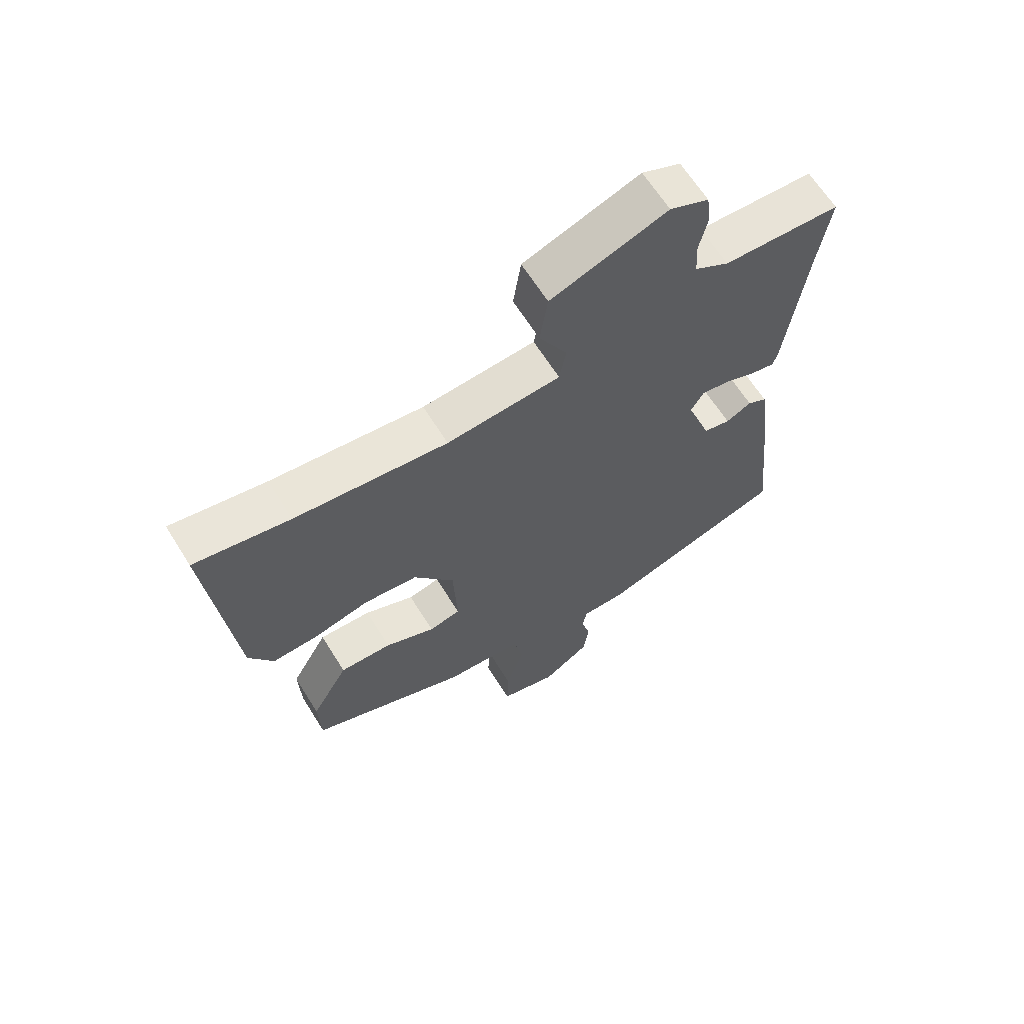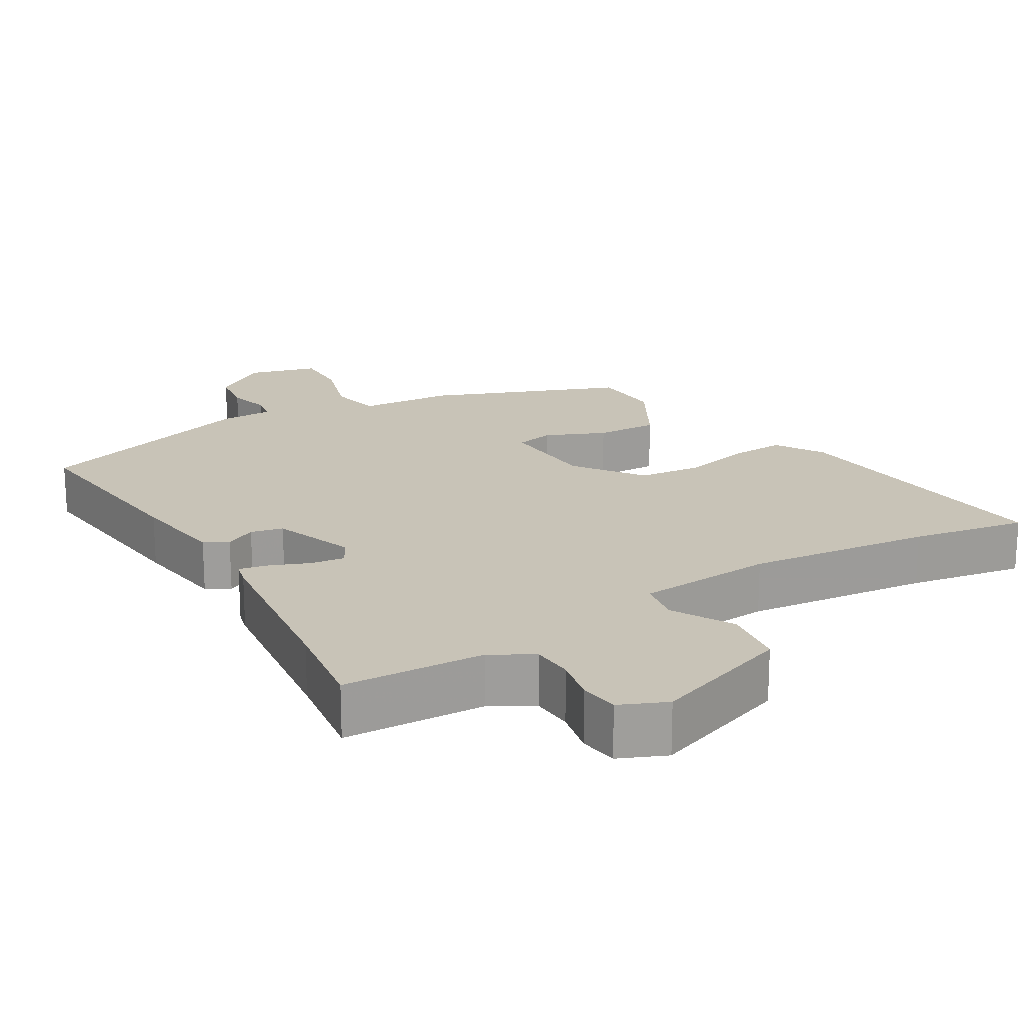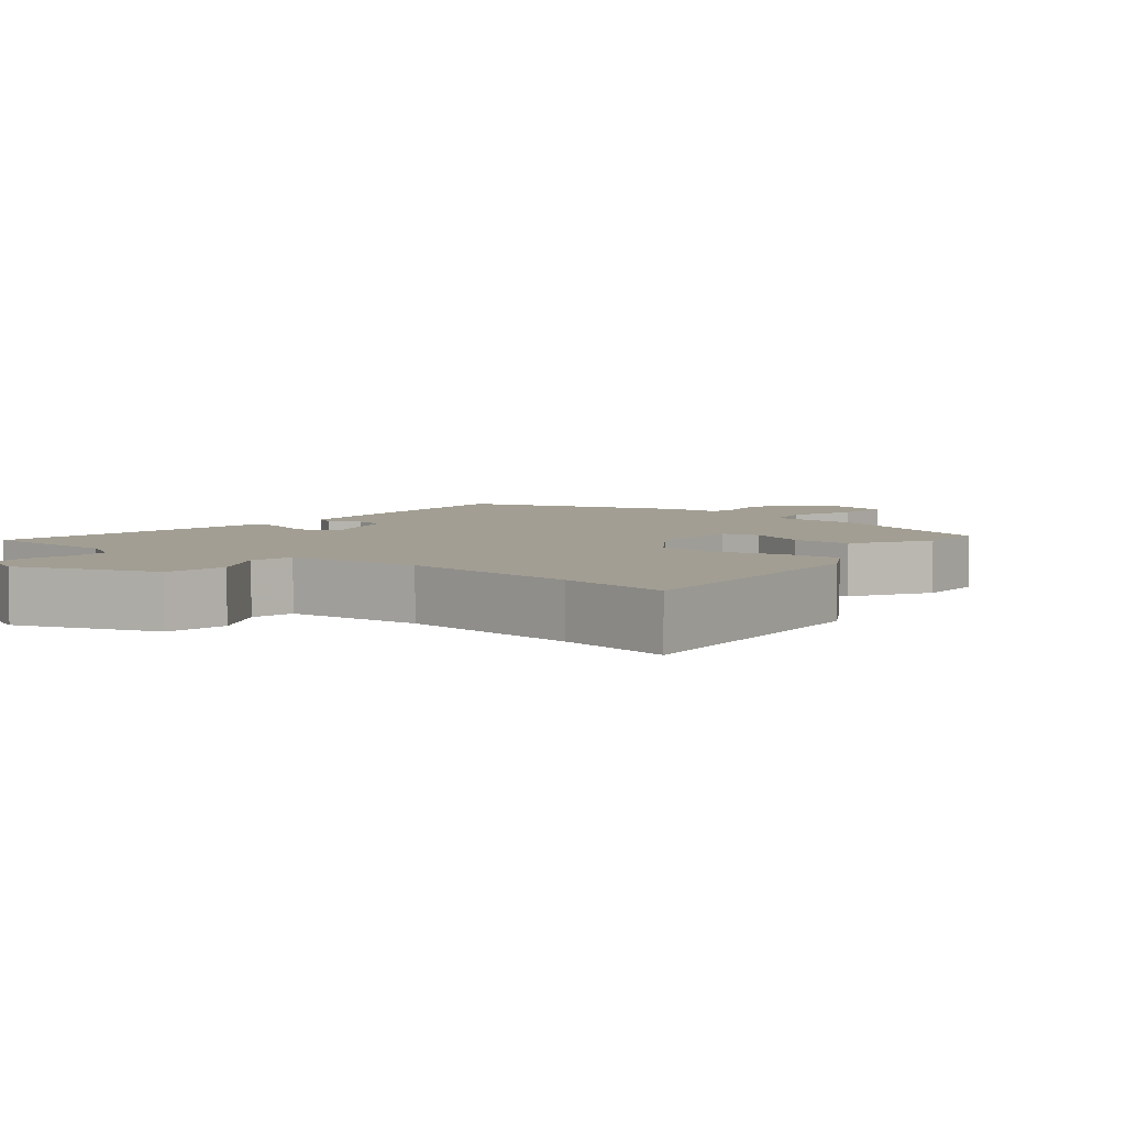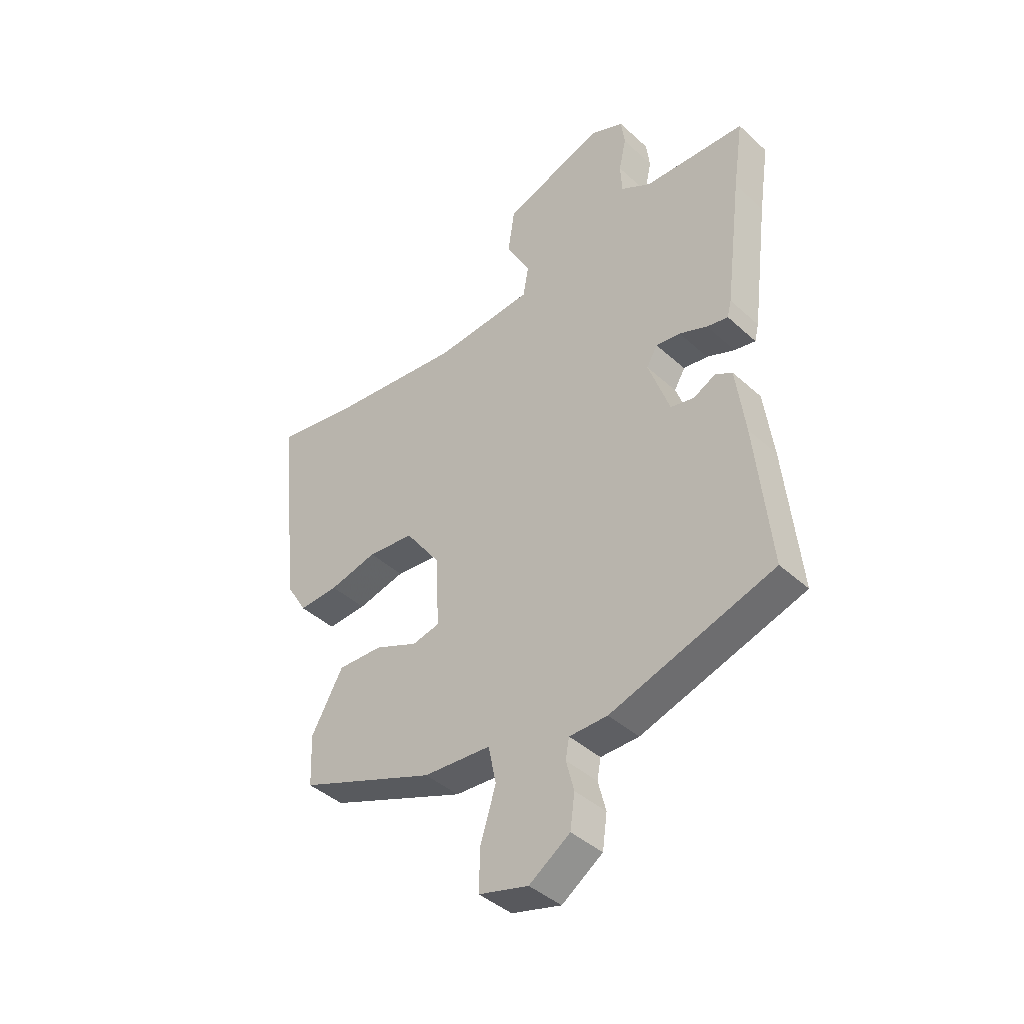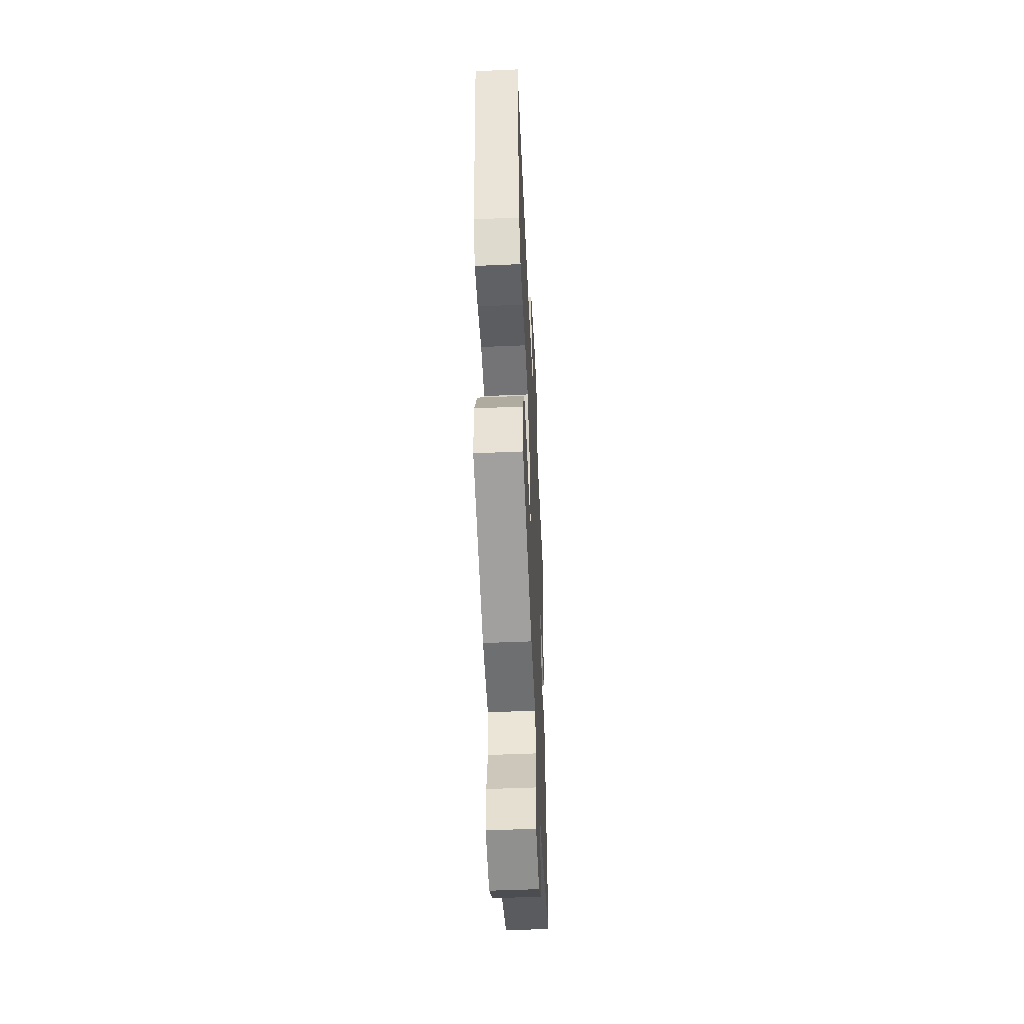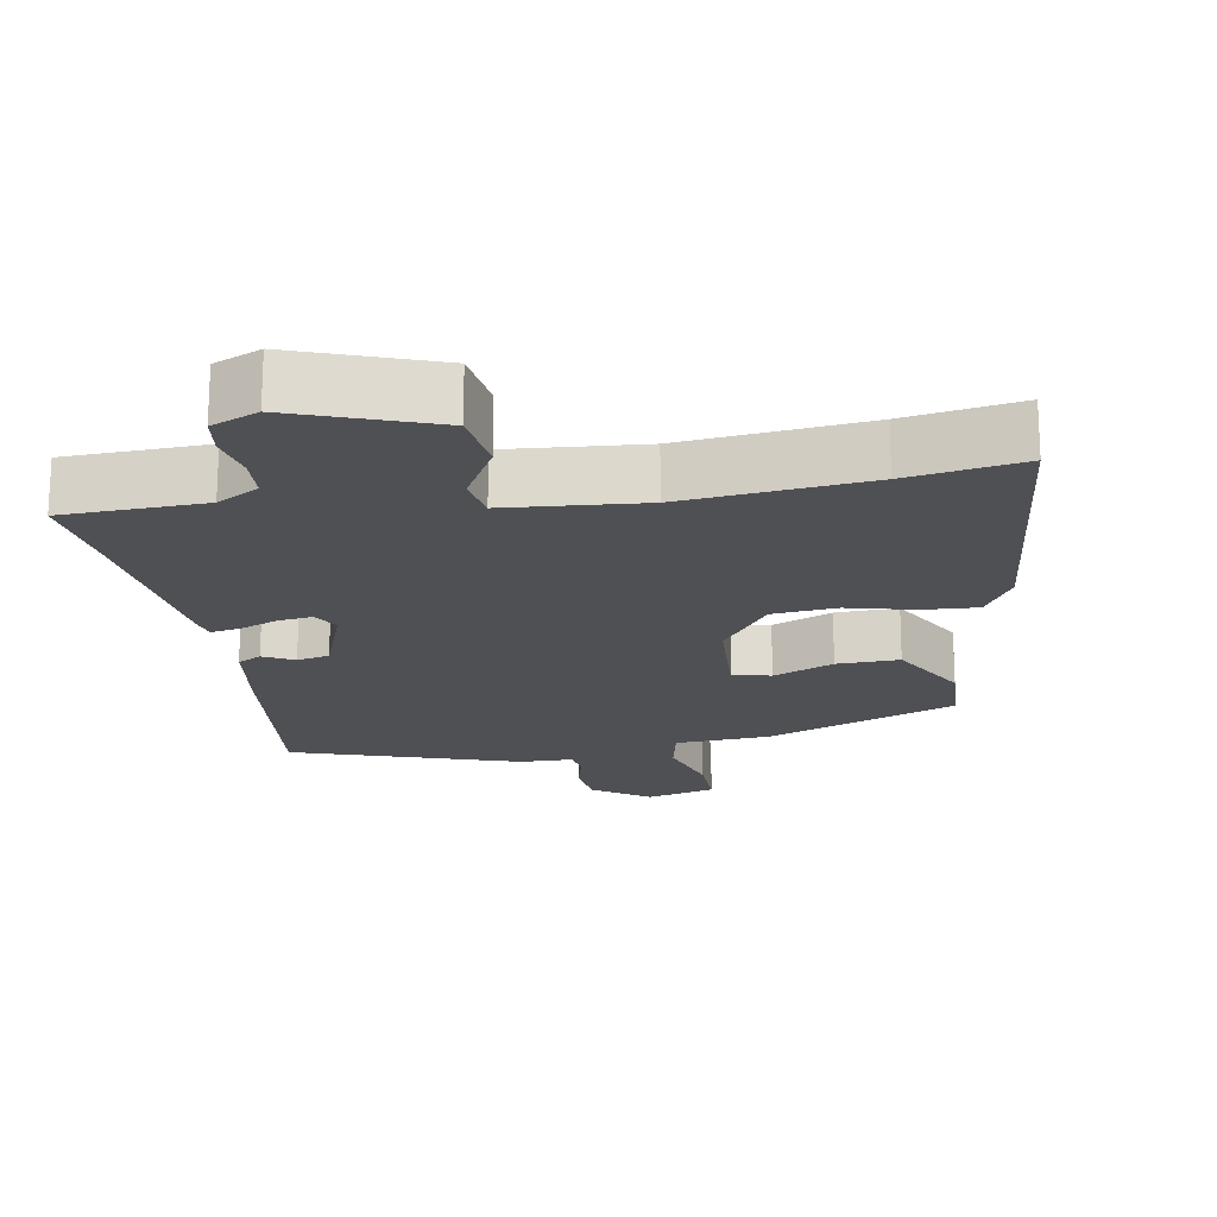
<metadata>
{"format":"obj","ext":"obj","renderer":"f3d","projection":"perspective","resolution":1024,"background":"white","views":[{"elev":64.4,"azim":148.1,"up":"+Z"},{"elev":19.6,"azim":-30.9,"up":"+Y"},{"elev":5.1,"azim":39.4,"up":"+Y"},{"elev":-41.4,"azim":-137.6,"up":"+Z"},{"elev":-50.6,"azim":92.7,"up":"+Z"},{"elev":-19.2,"azim":9.5,"up":"+Y"}]}
</metadata>
<code>
v 0.455 0.07 -0.349
v 0.189 0.07 -0.453
v 0.058 0.07 -0.462
v 0.043 0.07 -0.535
v 0.073 0.07 -0.631
v 0.075 0.07 -0.711
v -0.021 0.07 -0.737
v -0.1 0.07 -0.683
v -0.109 0.07 -0.618
v -0.094 0.07 -0.559
v -0.101 0.07 -0.52
v -0.175 0.07 -0.519
v -0.491 0.07 -0.417
v -0.462 0.07 -0.14
v -0.444 0.07 -0.008
v -0.411 0.07 0.01
v -0.368 0.07 -0.012
v -0.323 0.07 -0.002
v -0.282 0.07 0.113
v -0.303 0.07 0.149
v -0.35 0.07 0.143
v -0.404 0.07 0.121
v -0.445 0.07 0.113
v -0.453 0.07 0.145
v -0.485 0.07 0.398
v -0.505 0.07 0.533
v -0.308 0.07 0.541
v -0.25 0.07 0.575
v -0.247 0.07 0.633
v -0.261 0.07 0.697
v -0.254 0.07 0.751
v -0.189 0.07 0.779
v 0.006 0.07 0.709
v 0.019 0.07 0.621
v -0.028 0.07 0.536
v -0.017 0.07 0.475
v 0.174 0.07 0.46
v 0.43 0.07 0.488
v 0.59 0.07 0.516
v 0.549 0.07 0.117
v 0.508 0.07 0.049
v 0.431 0.07 0.053
v 0.338 0.07 0.076
v 0.248 0.07 0.067
v 0.18 0.07 -0.027
v 0.173 0.07 -0.166
v 0.226 0.07 -0.178
v 0.31 0.07 -0.142
v 0.397 0.07 -0.139
v 0.459 0.07 -0.249
v 0.455 0 -0.349
v 0.189 0 -0.453
v 0.058 0 -0.462
v 0.043 0 -0.535
v 0.073 0 -0.631
v 0.075 0 -0.711
v -0.021 0 -0.737
v -0.1 0 -0.683
v -0.109 0 -0.618
v -0.094 0 -0.559
v -0.101 0 -0.52
v -0.175 0 -0.519
v -0.491 0 -0.417
v -0.462 0 -0.14
v -0.444 0 -0.008
v -0.411 0 0.01
v -0.368 0 -0.012
v -0.323 0 -0.002
v -0.282 0 0.113
v -0.303 0 0.149
v -0.35 0 0.143
v -0.404 0 0.121
v -0.445 0 0.113
v -0.453 0 0.145
v -0.485 0 0.398
v -0.505 0 0.533
v -0.308 0 0.541
v -0.25 0 0.575
v -0.247 0 0.633
v -0.261 0 0.697
v -0.254 0 0.751
v -0.189 0 0.779
v 0.006 0 0.709
v 0.019 0 0.621
v -0.028 0 0.536
v -0.017 0 0.475
v 0.174 0 0.46
v 0.43 0 0.488
v 0.59 0 0.516
v 0.549 0 0.117
v 0.508 0 0.049
v 0.431 0 0.053
v 0.338 0 0.076
v 0.248 0 0.067
v 0.18 0 -0.027
v 0.173 0 -0.166
v 0.226 0 -0.178
v 0.31 0 -0.142
v 0.397 0 -0.139
v 0.459 0 -0.249
f 47 48 49 50
f 46 47 50 1
f 40 41 42 43
f 38 39 40 43
f 37 38 43 44
f 36 37 44 45
f 32 33 34 35
f 32 35 36
f 29 30 31 32
f 28 29 32 36
f 27 28 36 45
f 25 26 27 45
f 21 22 23 24
f 20 21 24 25
f 14 15 16 17
f 14 17 18
f 11 12 13 14
f 11 14 18
f 7 8 9 10
f 7 10 11
f 4 5 6 7
f 3 4 7 11
f 46 1 2 3
f 20 25 45 46
f 19 20 46 3
f 3 11 18 19
f 100 99 98 97
f 51 100 97 96
f 93 92 91 90
f 93 90 89 88
f 94 93 88 87
f 95 94 87 86
f 85 84 83 82
f 86 85 82
f 82 81 80 79
f 86 82 79 78
f 95 86 78 77
f 95 77 76 75
f 74 73 72 71
f 75 74 71 70
f 67 66 65 64
f 68 67 64
f 64 63 62 61
f 68 64 61
f 60 59 58 57
f 61 60 57
f 57 56 55 54
f 61 57 54 53
f 53 52 51 96
f 96 95 75 70
f 53 96 70 69
f 69 68 61 53
f 1 51 52 2
f 2 52 53 3
f 3 53 54 4
f 4 54 55 5
f 5 55 56 6
f 6 56 57 7
f 7 57 58 8
f 8 58 59 9
f 9 59 60 10
f 10 60 61 11
f 11 61 62 12
f 12 62 63 13
f 13 63 64 14
f 14 64 65 15
f 15 65 66 16
f 16 66 67 17
f 17 67 68 18
f 18 68 69 19
f 19 69 70 20
f 20 70 71 21
f 21 71 72 22
f 22 72 73 23
f 23 73 74 24
f 24 74 75 25
f 25 75 76 26
f 26 76 77 27
f 27 77 78 28
f 28 78 79 29
f 29 79 80 30
f 30 80 81 31
f 31 81 82 32
f 32 82 83 33
f 33 83 84 34
f 34 84 85 35
f 35 85 86 36
f 36 86 87 37
f 37 87 88 38
f 38 88 89 39
f 39 89 90 40
f 40 90 91 41
f 41 91 92 42
f 42 92 93 43
f 43 93 94 44
f 44 94 95 45
f 45 95 96 46
f 46 96 97 47
f 47 97 98 48
f 48 98 99 49
f 49 99 100 50
f 50 100 51 1

</code>
